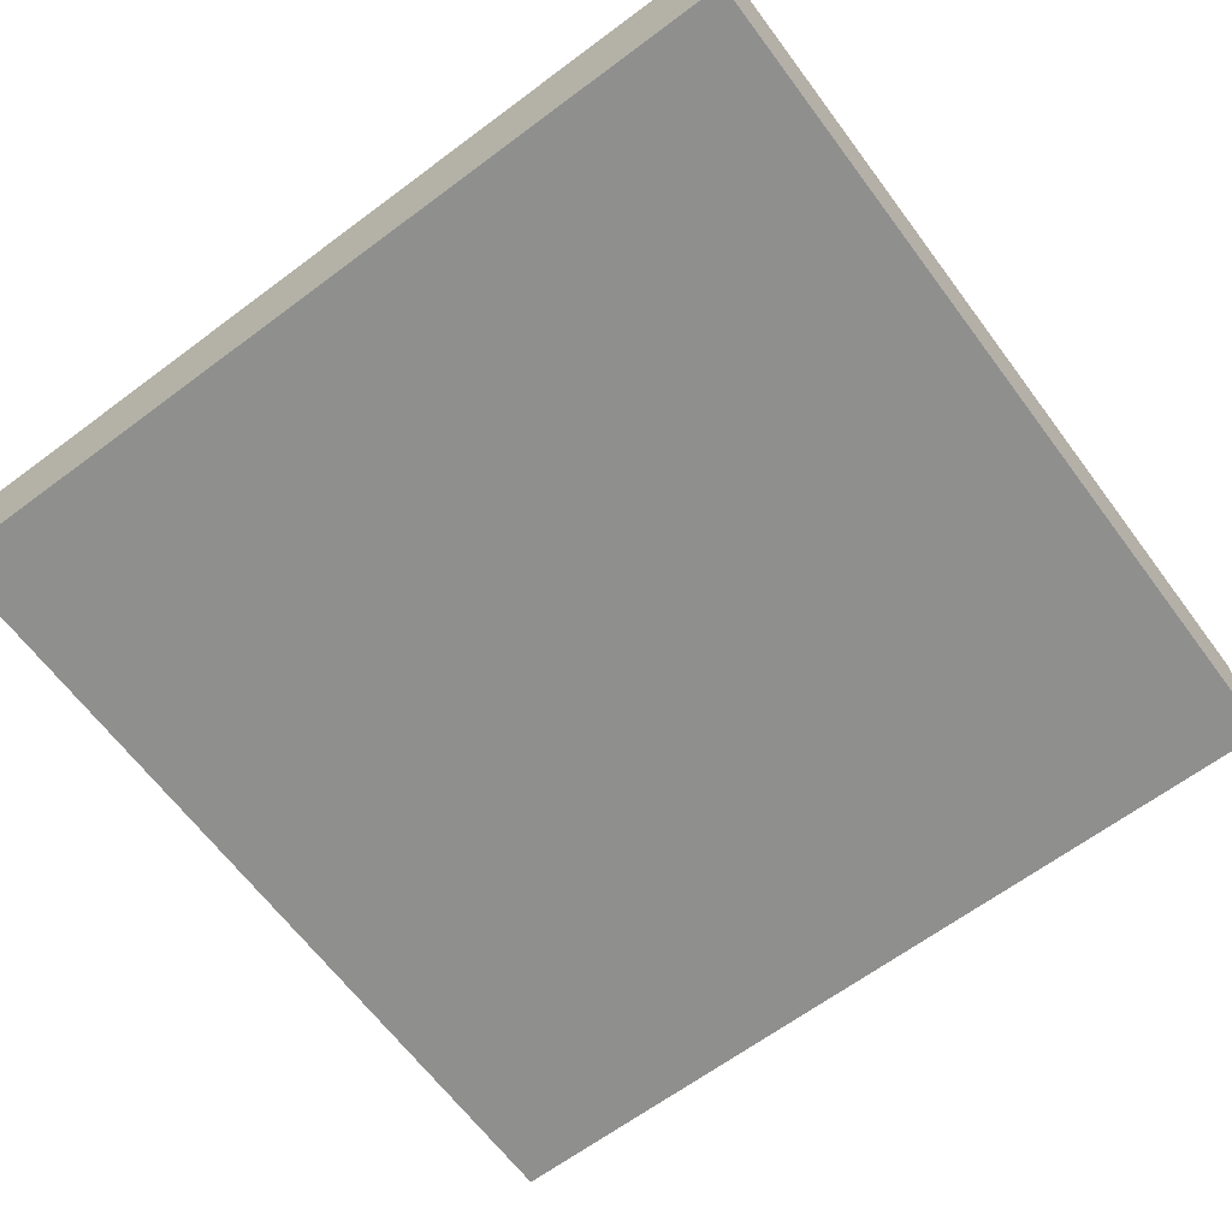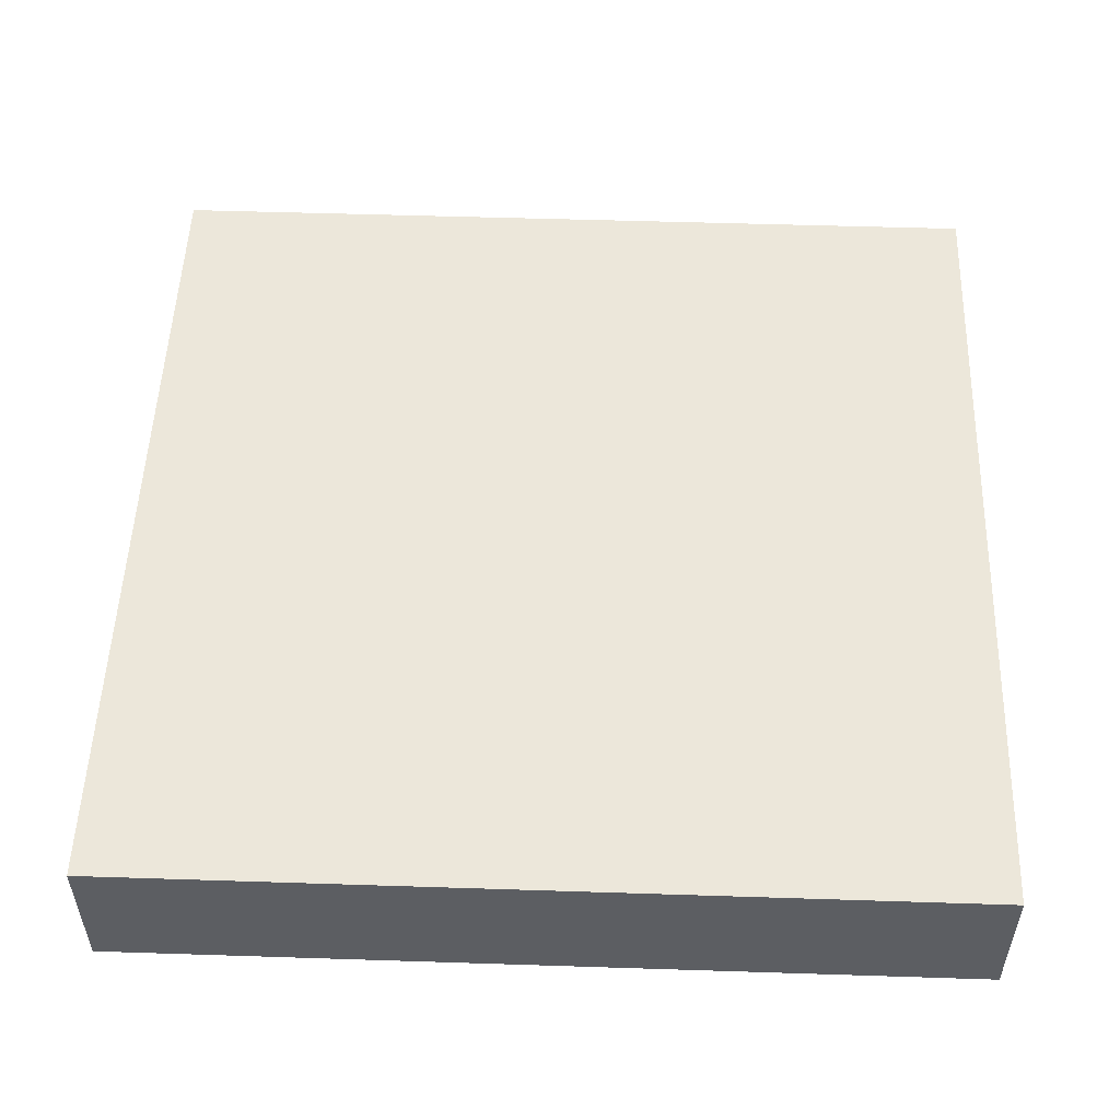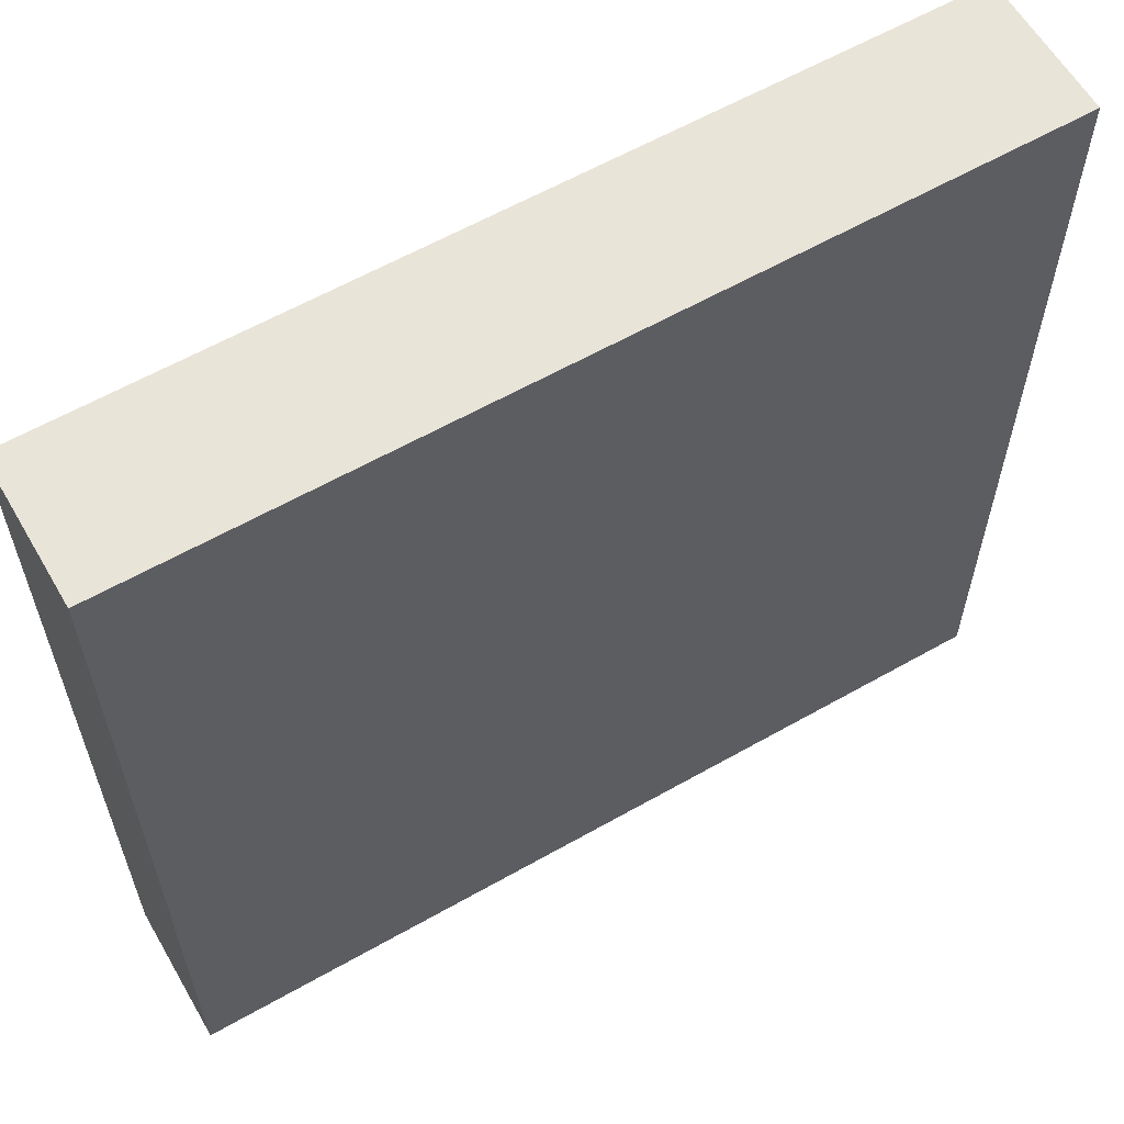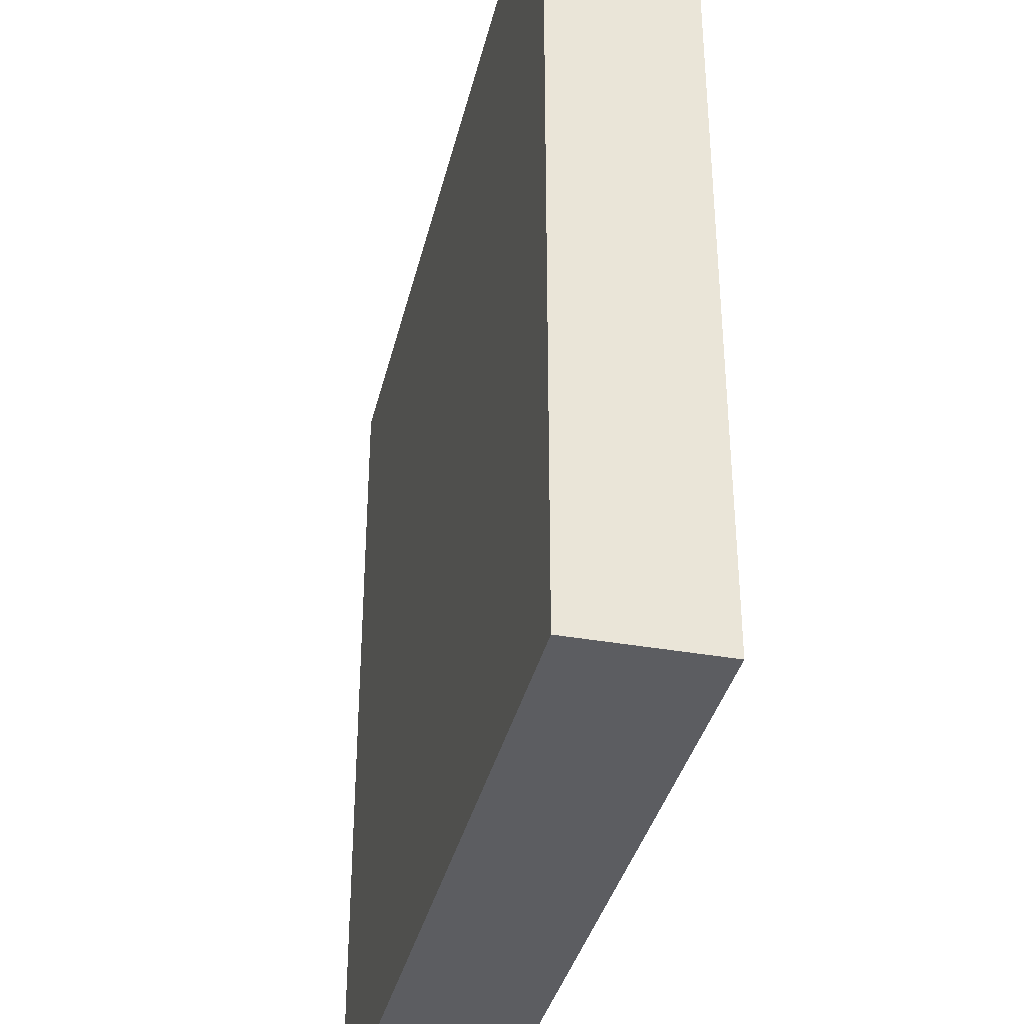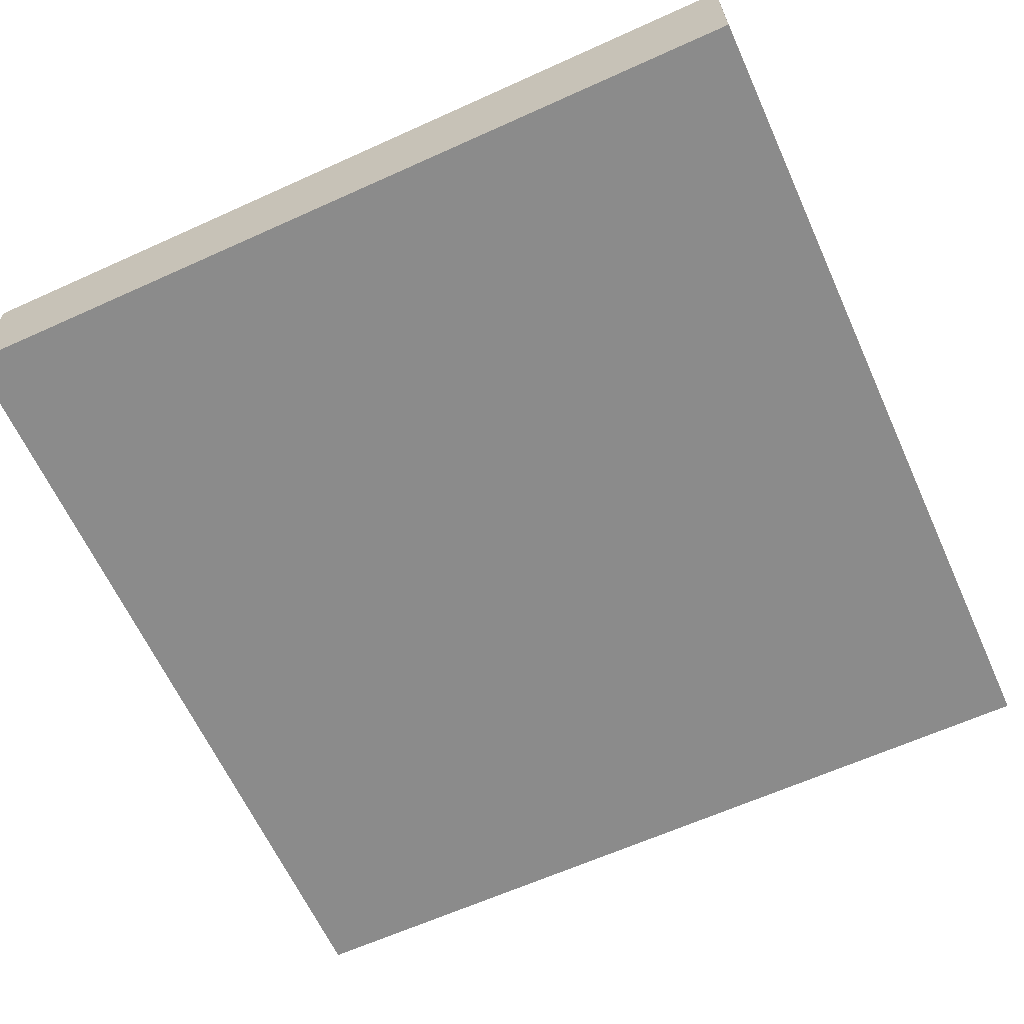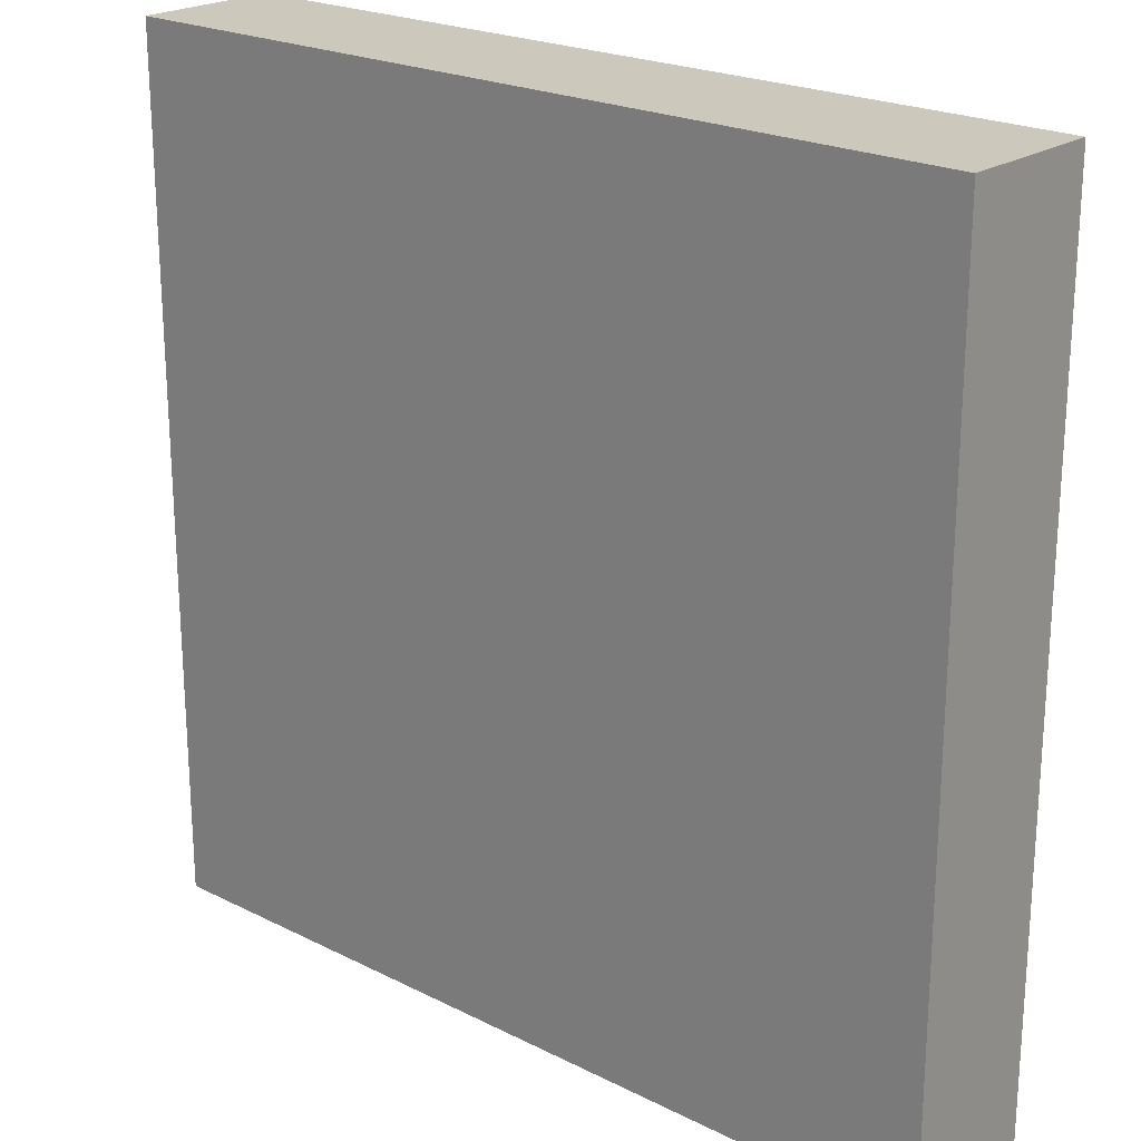
<metadata>
{"format":"obj","ext":"obj","renderer":"f3d","projection":"perspective","resolution":1024,"background":"white","views":[{"elev":-65.2,"azim":-53.2,"up":"+Y"},{"elev":52.4,"azim":2.0,"up":"+Y"},{"elev":60.7,"azim":-30.1,"up":"+Z"},{"elev":-36.5,"azim":-103.1,"up":"+Z"},{"elev":-63.8,"azim":114.5,"up":"+Y"},{"elev":22.1,"azim":-138.9,"up":"+Z"}]}
</metadata>
<code>
v 15 0 -15
v 0 0 -15
v 0 2.5 -15
v 15 2.5 -15
v 15 0 0
v 15 0 -15
v 15 2.5 -15
v 15 2.5 0
v 0 0 0
v 15 0 0
v 15 2.5 0
v 0 2.5 0
v 0 0 -15
v 0 0 0
v 0 2.5 0
v 0 2.5 -15
v 0 2.5 -15
v 0 2.5 0
v 15 2.5 0
v 15 2.5 -15
v 0 0 0
v 0 0 -15
v 15 0 -15
v 15 0 0
g 3862277a-e2f4-11ea-ac1b-54bf646e7e1f
f 1 2 4
f 4 2 3
g 38642346-e2f4-11ea-a741-54bf646e7e1f
f 5 6 8
f 8 6 7
g 3865f808-e2f4-11ea-b778-54bf646e7e1f
f 9 10 12
f 12 10 11
g 386b7642-e2f4-11ea-a931-54bf646e7e1f
f 13 14 16
f 16 14 15
g 386d721a-e2f4-11ea-8801-54bf646e7e1f
f 17 18 20
f 20 18 19
g 386f46b6-e2f4-11ea-abee-54bf646e7e1f
f 22 23 21
f 21 23 24

</code>
